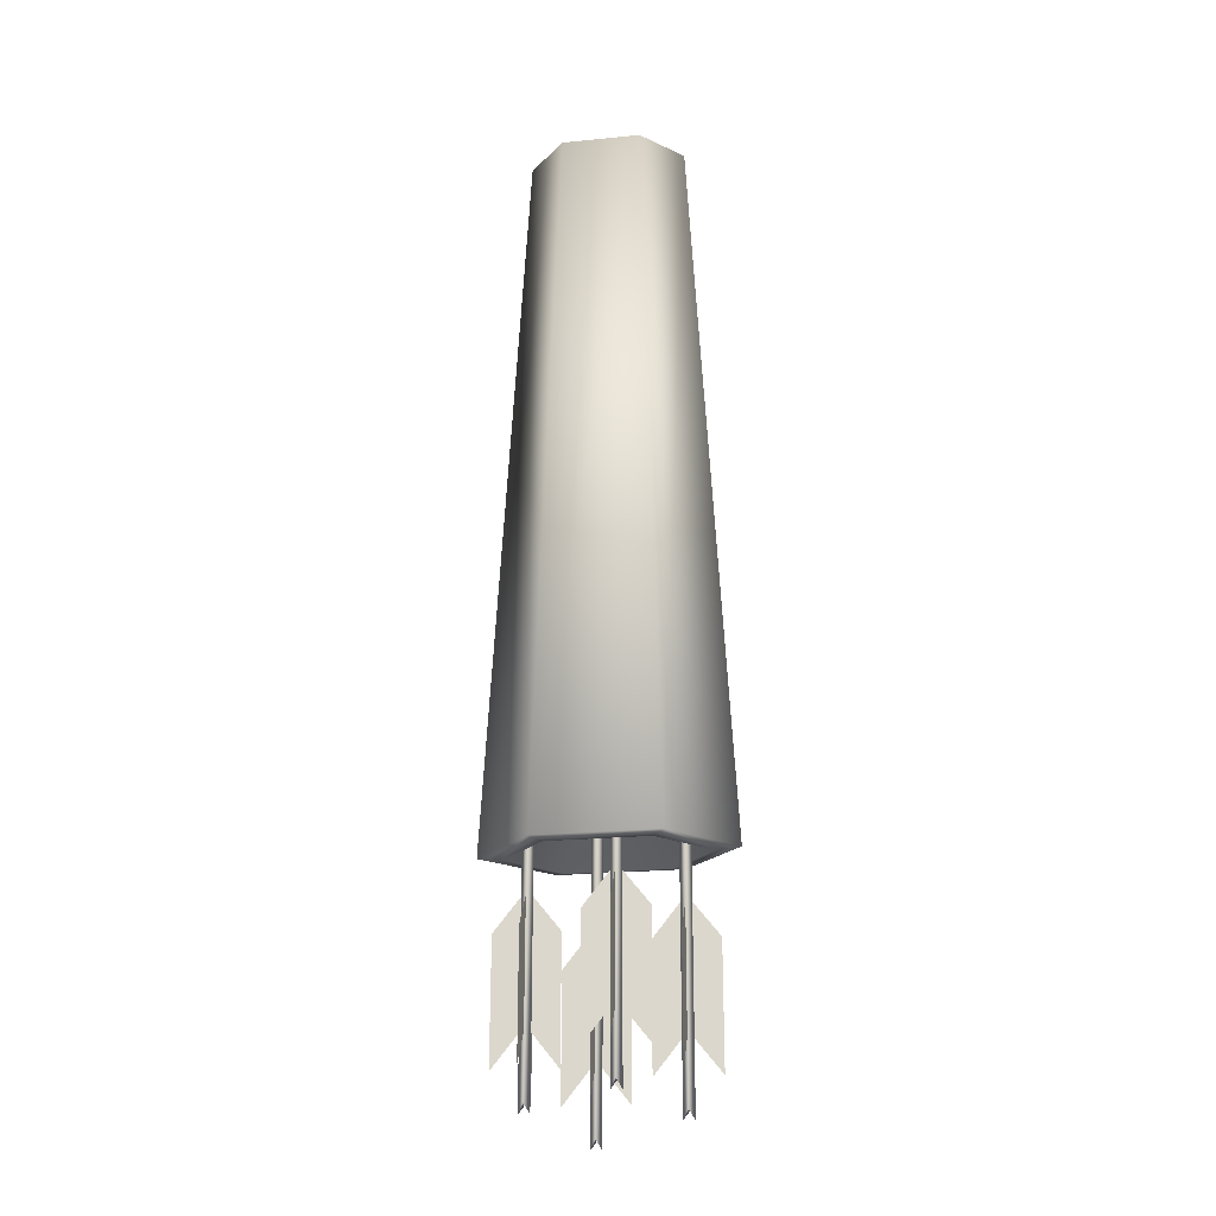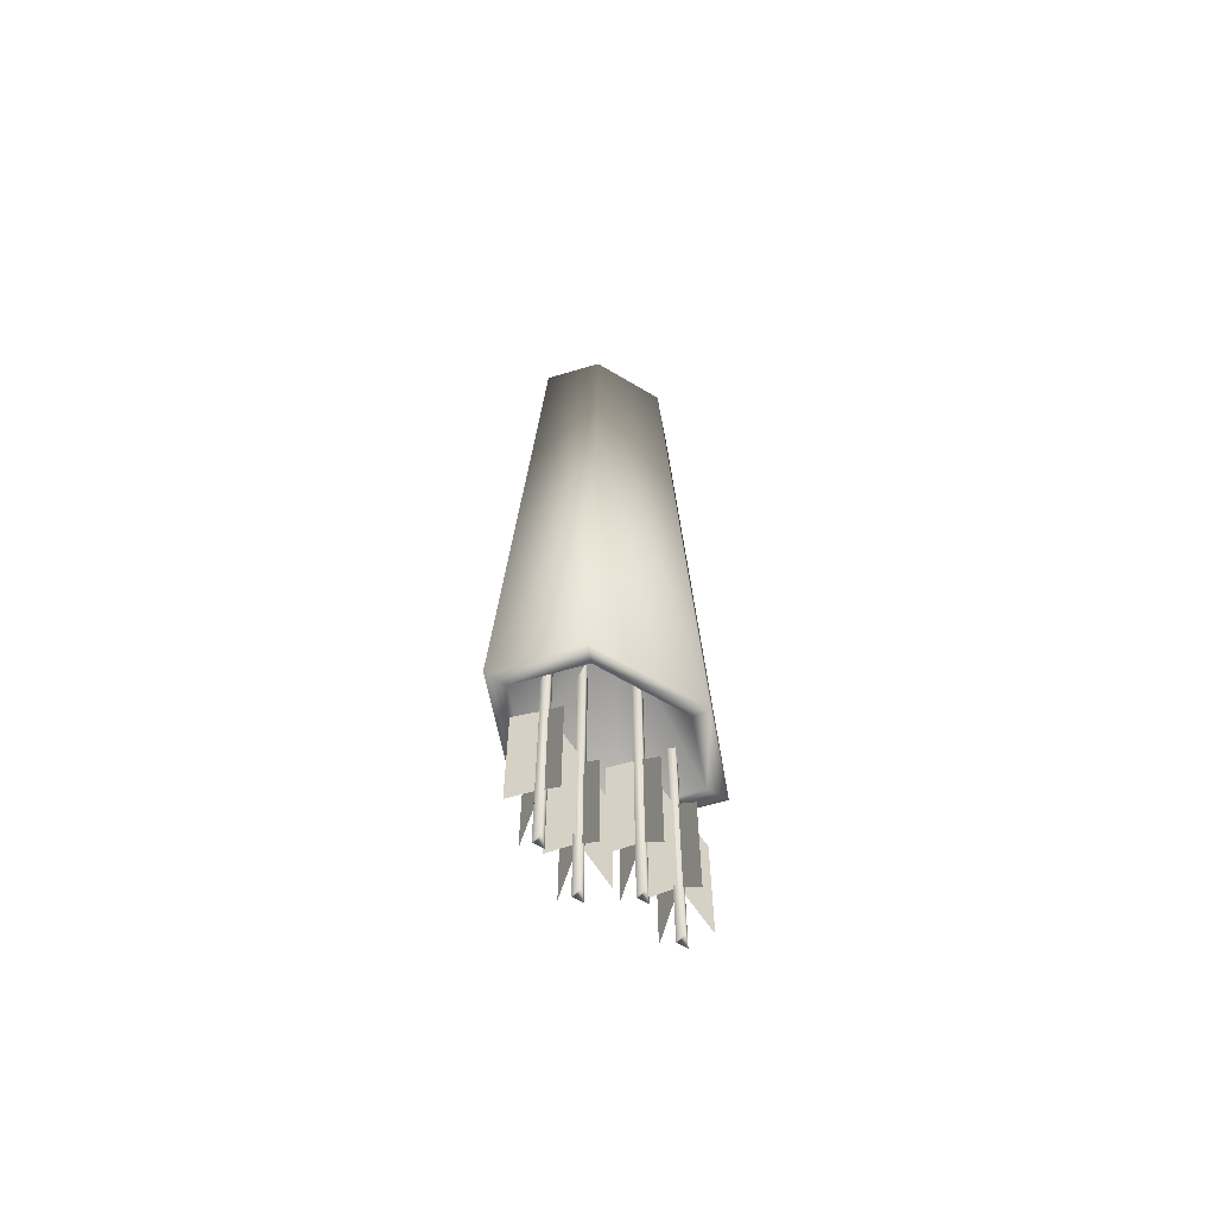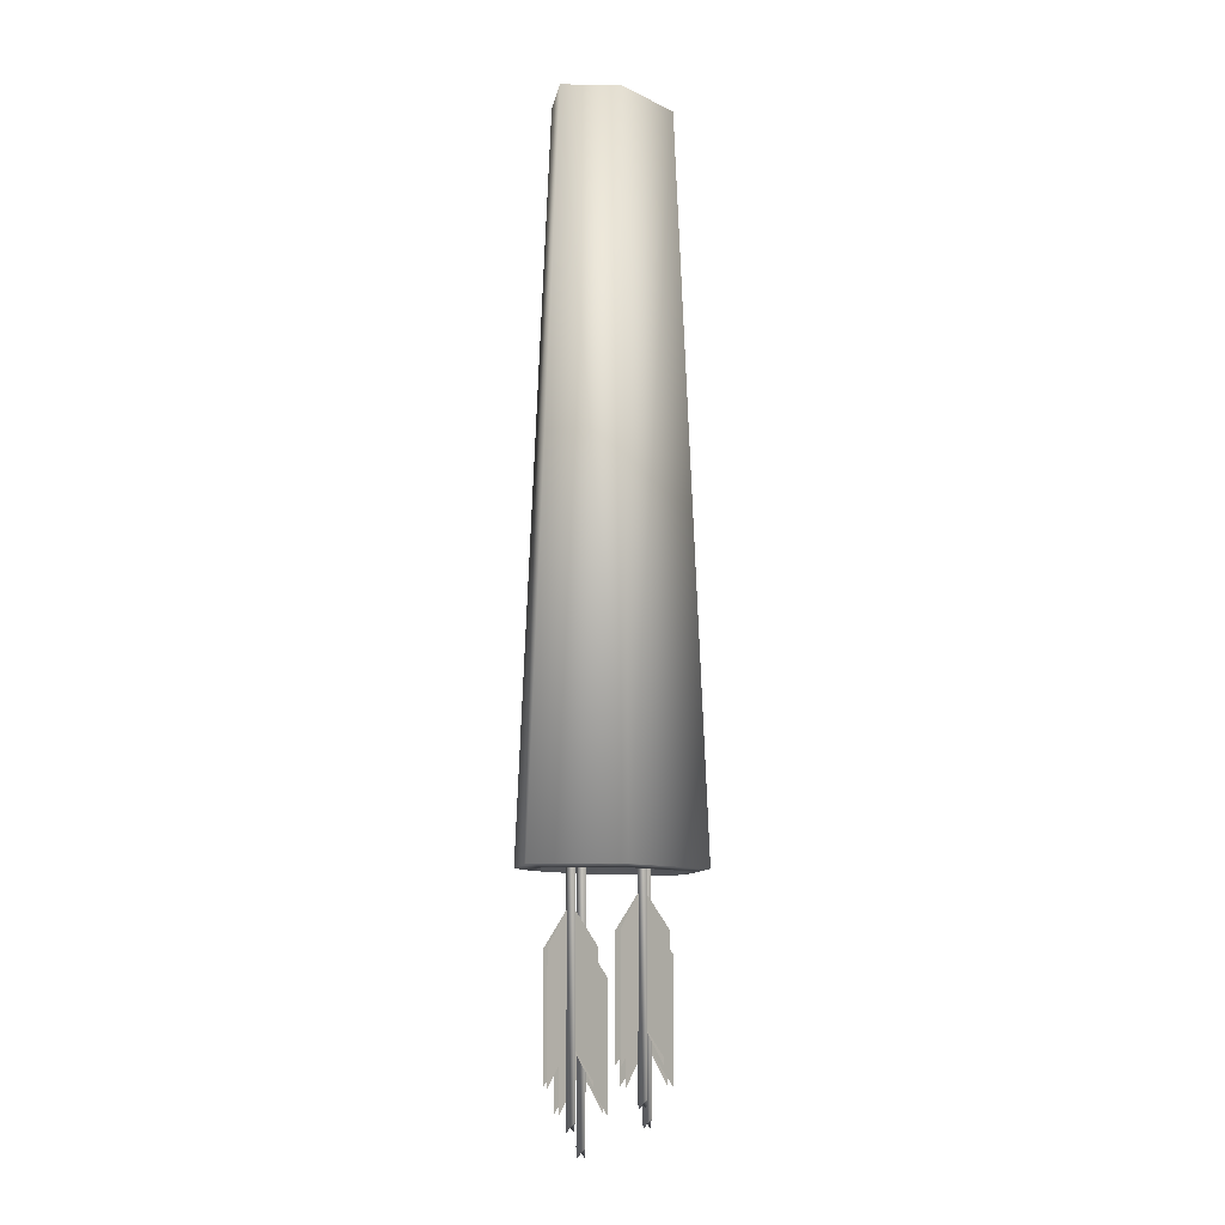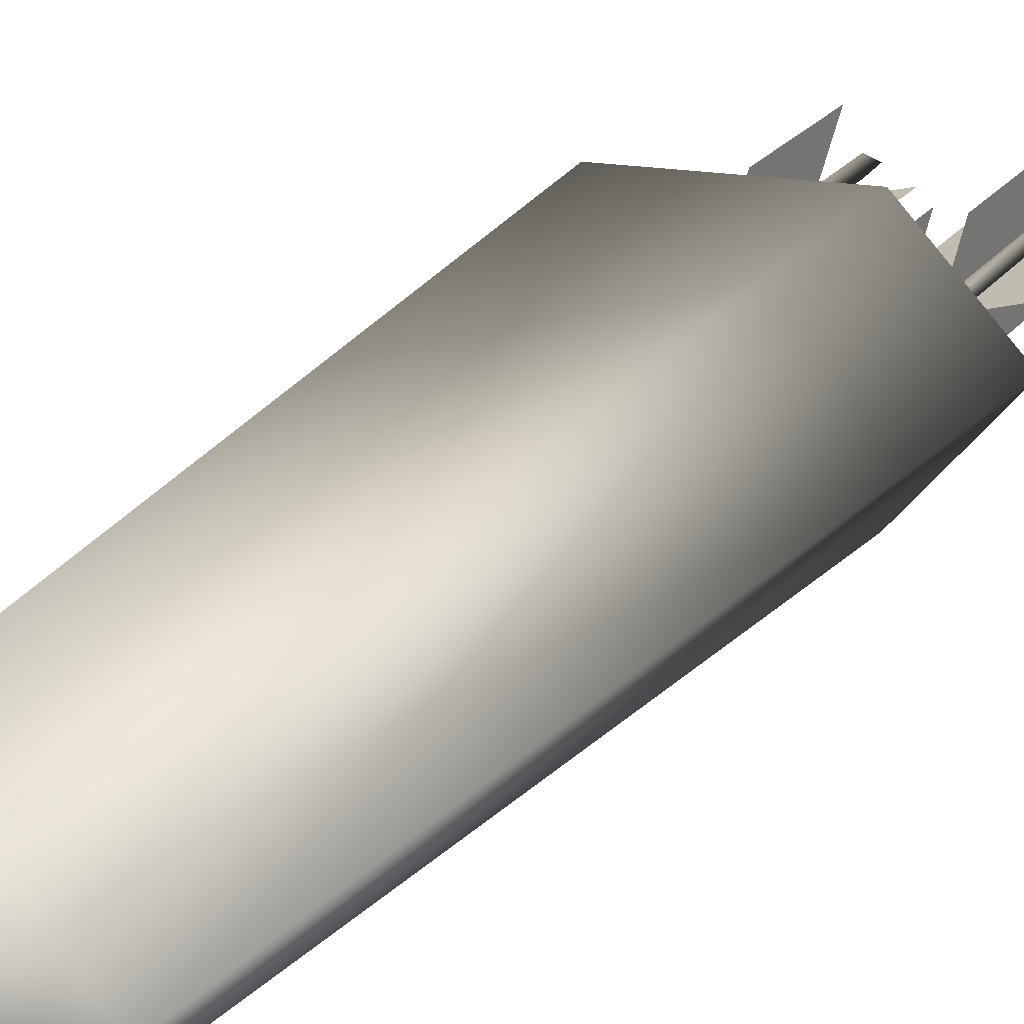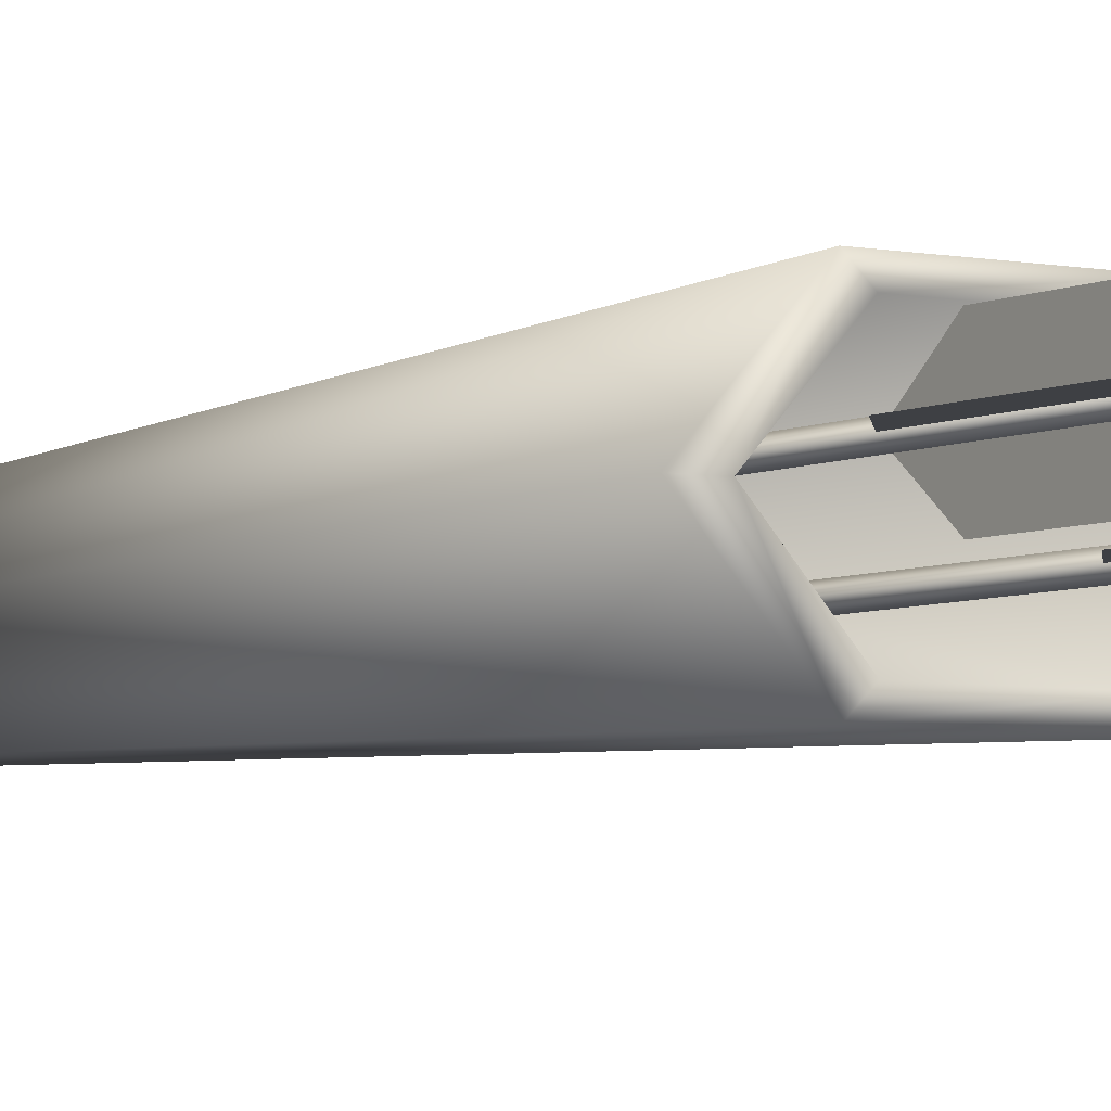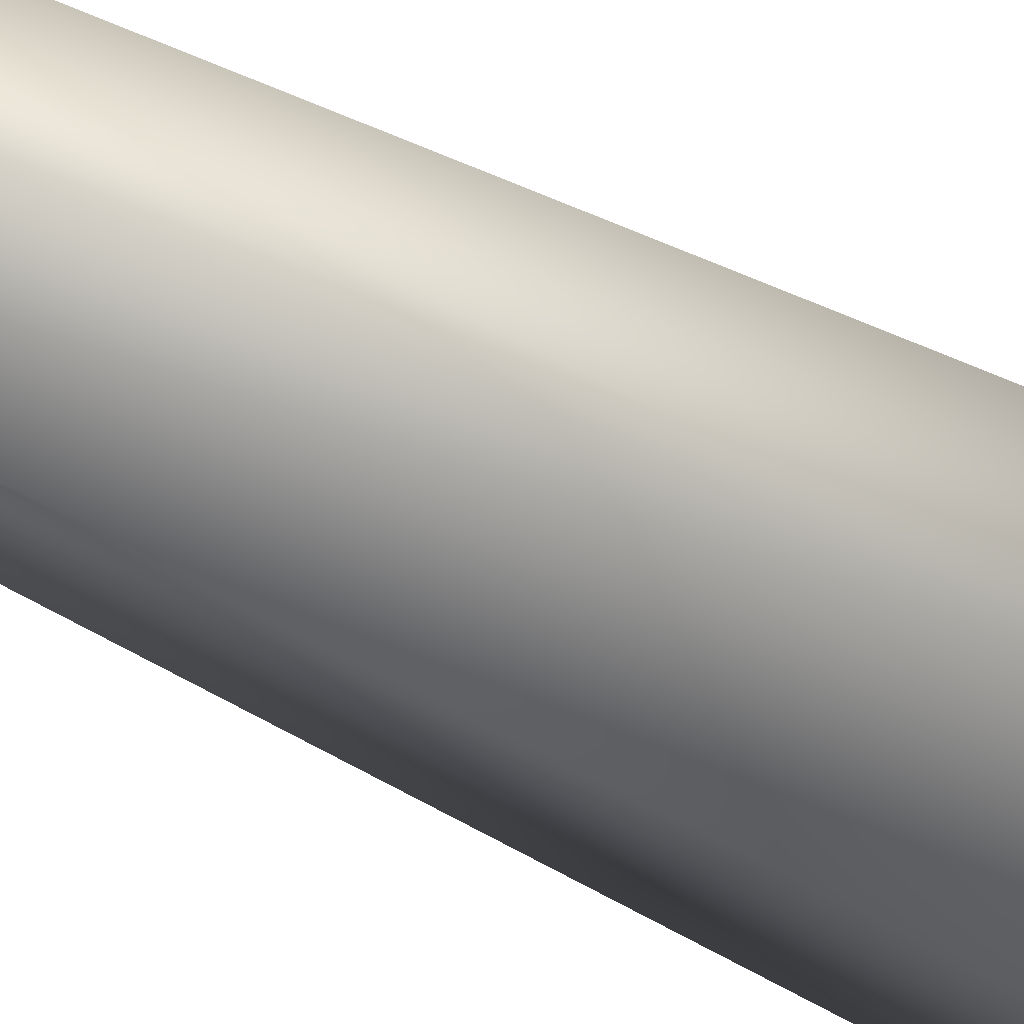
<metadata>
{"format":"obj","ext":"obj","renderer":"f3d","projection":"perspective","resolution":1024,"background":"white","views":[{"elev":-22.5,"azim":-170.2,"up":"+Z"},{"elev":-62.9,"azim":-31.2,"up":"+Z"},{"elev":-9.7,"azim":128.8,"up":"+Z"},{"elev":16.3,"azim":20.4,"up":"+Y"},{"elev":-4.9,"azim":146.9,"up":"+Y"},{"elev":-73.0,"azim":64.5,"up":"+Y"}]}
</metadata>
<code>
o quiver_arrow_1
v 0.06963 0.1727 0.8741
v -0.06963 0.1727 0.8741
v 0.1061 0.2132 -0.4149
v -0.1061 0.2132 -0.4149
v 0.08596 0.1909 -0.4191
v -0.08596 0.1909 -0.4191
v 0.06963 0.01838 0.8741
v -0.06963 0.01838 0.8741
v 0.1061 -0.02208 -0.4149
v -0.1061 -0.02207 -0.4149
v -0.1393 0.09556 0.8741
v 0.1393 0.09556 0.8741
v -0.2122 0.09556 -0.4149
v 0.2122 0.09556 -0.4149
v 0.08596 0.000277 -0.4191
v -0.08596 0.000277 -0.4191
v -0.1719 0.09556 -0.4191
v 0.1719 0.09556 -0.4191
v 0 0.09556 -0.003273
v 0.1352 0.1135 -0.821
v 0.1158 0.1135 -0.821
v 0.1255 0.1232 -0.8047
v 0.1255 0.1038 -0.8047
v 0.1344 0.1135 -0.4838
v 0.1344 0.1135 -0.6969
v 0.181 0.1135 -0.542
v 0.181 0.1135 -0.7552
v 0.1344 0.1135 -0.4838
v 0.1344 0.1135 -0.6969
v 0.181 0.1135 -0.542
v 0.181 0.1135 -0.7552
v 0.1166 0.1135 -0.4838
v 0.1166 0.1135 -0.6969
v 0.07007 0.1135 -0.542
v 0.07007 0.1135 -0.7552
v 0.1166 0.1135 -0.4838
v 0.1166 0.1135 -0.6969
v 0.07007 0.1135 -0.542
v 0.07007 0.1135 -0.7552
v 0.1255 0.1223 -0.4838
v 0.1255 0.1223 -0.6969
v 0.1255 0.1689 -0.542
v 0.1255 0.1689 -0.7552
v 0.1255 0.1223 -0.4838
v 0.1255 0.1223 -0.6969
v 0.1255 0.1689 -0.542
v 0.1255 0.1689 -0.7552
v 0.1255 0.1046 -0.4838
v 0.1255 0.1046 -0.6969
v 0.1255 0.05803 -0.542
v 0.1255 0.05803 -0.7552
v 0.1255 0.1046 -0.4838
v 0.1255 0.1046 -0.6969
v 0.1255 0.05803 -0.542
v 0.1255 0.05803 -0.7552
v 0.1255 0.1232 0.02754
v 0.1352 0.1135 0.02754
v 0.1255 0.1038 0.02754
v 0.1158 0.1135 0.02754
v -0.01076 0.1396 -0.7922
v -0.03012 0.1396 -0.7922
v -0.02044 0.1493 -0.7759
v -0.02044 0.1299 -0.7759
v -0.01156 0.1396 -0.4549
v -0.01156 0.1396 -0.6681
v 0.03501 0.1396 -0.5131
v 0.03501 0.1396 -0.7263
v -0.01156 0.1396 -0.4549
v -0.01156 0.1396 -0.6681
v 0.03501 0.1396 -0.5131
v 0.03501 0.1396 -0.7263
v -0.02931 0.1396 -0.4549
v -0.02931 0.1396 -0.6681
v -0.07588 0.1396 -0.5131
v -0.07588 0.1396 -0.7263
v -0.02931 0.1396 -0.4549
v -0.02931 0.1396 -0.6681
v -0.07588 0.1396 -0.5131
v -0.07588 0.1396 -0.7263
v -0.02044 0.1485 -0.4549
v -0.02044 0.1485 -0.6681
v -0.02044 0.1951 -0.5131
v -0.02044 0.1951 -0.7263
v -0.02044 0.1485 -0.4549
v -0.02044 0.1485 -0.6681
v -0.02044 0.1951 -0.5131
v -0.02044 0.1951 -0.7263
v -0.02044 0.1308 -0.4549
v -0.02044 0.1308 -0.6681
v -0.02044 0.08418 -0.5131
v -0.02044 0.08418 -0.7263
v -0.02044 0.1308 -0.4549
v -0.02044 0.1308 -0.6681
v -0.02044 0.08418 -0.5131
v -0.02044 0.08418 -0.7263
v -0.02044 0.1493 0.0564
v -0.01076 0.1396 0.0564
v -0.02044 0.1299 0.0564
v -0.03012 0.1396 0.0564
v -0.1103 0.07094 -0.8297
v -0.1297 0.07094 -0.8297
v -0.12 0.08062 -0.8134
v -0.12 0.06126 -0.8134
v -0.1111 0.07094 -0.4925
v -0.1111 0.07094 -0.7056
v -0.06454 0.07094 -0.5507
v -0.06454 0.07094 -0.7639
v -0.1111 0.07094 -0.4925
v -0.1111 0.07094 -0.7056
v -0.06454 0.07094 -0.5507
v -0.06454 0.07094 -0.7639
v -0.1289 0.07094 -0.4925
v -0.1289 0.07094 -0.7056
v -0.1754 0.07094 -0.5507
v -0.1754 0.07094 -0.7639
v -0.1289 0.07094 -0.4925
v -0.1289 0.07094 -0.7056
v -0.1754 0.07094 -0.5507
v -0.1754 0.07094 -0.7639
v -0.12 0.07981 -0.4925
v -0.12 0.07981 -0.7056
v -0.12 0.1264 -0.5507
v -0.12 0.1264 -0.7639
v -0.12 0.07981 -0.4925
v -0.12 0.07981 -0.7056
v -0.12 0.1264 -0.5507
v -0.12 0.1264 -0.7639
v -0.12 0.06206 -0.4925
v -0.12 0.06206 -0.7056
v -0.12 0.01549 -0.5507
v -0.12 0.01549 -0.7639
v -0.12 0.06206 -0.4925
v -0.12 0.06206 -0.7056
v -0.12 0.01549 -0.5507
v -0.12 0.01549 -0.7639
v -0.12 0.08062 0.01885
v -0.1103 0.07094 0.01885
v -0.12 0.06126 0.01885
v -0.1297 0.07094 0.01885
v 0.03529 0.05188 -0.8682
v 0.01592 0.05188 -0.8682
v 0.02561 0.06156 -0.8519
v 0.02561 0.0422 -0.8519
v 0.03448 0.05188 -0.531
v 0.03448 0.05188 -0.7441
v 0.08105 0.05188 -0.5892
v 0.08105 0.05188 -0.8024
v 0.03448 0.05188 -0.531
v 0.03448 0.05188 -0.7441
v 0.08105 0.05188 -0.5892
v 0.08105 0.05188 -0.8024
v 0.01673 0.05188 -0.531
v 0.01673 0.05188 -0.7441
v -0.02984 0.05188 -0.5892
v -0.02984 0.05188 -0.8024
v 0.01673 0.05188 -0.531
v 0.01673 0.05188 -0.7441
v -0.02984 0.05188 -0.5892
v -0.02984 0.05188 -0.8024
v 0.02561 0.06075 -0.531
v 0.02561 0.06075 -0.7441
v 0.02561 0.1073 -0.5892
v 0.02561 0.1073 -0.8024
v 0.02561 0.06075 -0.531
v 0.02561 0.06075 -0.7441
v 0.02561 0.1073 -0.5892
v 0.02561 0.1073 -0.8024
v 0.02561 0.043 -0.531
v 0.02561 0.043 -0.7441
v 0.02561 -0.003569 -0.5892
v 0.02561 -0.003569 -0.8024
v 0.02561 0.043 -0.531
v 0.02561 0.043 -0.7441
v 0.02561 -0.003569 -0.5892
v 0.02561 -0.003569 -0.8024
v 0.02561 0.06156 -0.01965
v 0.03529 0.05188 -0.01965
v 0.02561 0.0422 -0.01965
v 0.01593 0.05188 -0.01965
f 11 1 2
f 4 5 6
f 12 3 1
f 3 2 1
f 11 4 13
f 4 17 13
f 3 18 5
f 6 5 19
f 17 6 19
f 5 18 19
f 8 12 11
f 16 9 10
f 12 9 14
f 8 9 7
f 10 11 13
f 17 10 13
f 9 18 14
f 16 19 15
f 17 19 16
f 15 19 18
f 23 22 20
f 23 21 22
f 25 26 24
f 29 30 31
f 33 34 35
f 37 38 36
f 41 42 40
f 45 46 47
f 49 50 51
f 53 54 52
f 59 22 21
f 23 59 21
f 22 57 20
f 23 57 58
f 63 62 60
f 63 61 62
f 65 66 64
f 69 70 71
f 73 74 75
f 77 78 76
f 81 82 80
f 85 86 87
f 89 90 91
f 93 94 92
f 99 62 61
f 63 99 61
f 62 97 60
f 63 97 98
f 103 102 100
f 103 101 102
f 105 106 104
f 109 110 111
f 113 114 115
f 117 118 116
f 121 122 120
f 125 126 127
f 129 130 131
f 133 134 132
f 139 102 101
f 103 139 101
f 102 137 100
f 103 137 138
f 143 142 140
f 143 141 142
f 145 146 144
f 149 150 151
f 153 154 155
f 157 158 156
f 161 162 160
f 165 166 167
f 169 170 171
f 173 174 172
f 179 142 141
f 143 179 141
f 142 177 140
f 143 177 178
f 11 12 1
f 4 3 5
f 12 14 3
f 3 4 2
f 11 2 4
f 4 6 17
f 3 14 18
f 8 7 12
f 16 15 9
f 12 7 9
f 8 10 9
f 10 8 11
f 17 16 10
f 9 15 18
f 25 27 26
f 29 28 30
f 33 32 34
f 37 39 38
f 41 43 42
f 45 44 46
f 49 48 50
f 53 55 54
f 59 56 22
f 23 58 59
f 22 56 57
f 23 20 57
f 65 67 66
f 69 68 70
f 73 72 74
f 77 79 78
f 81 83 82
f 85 84 86
f 89 88 90
f 93 95 94
f 99 96 62
f 63 98 99
f 62 96 97
f 63 60 97
f 105 107 106
f 109 108 110
f 113 112 114
f 117 119 118
f 121 123 122
f 125 124 126
f 129 128 130
f 133 135 134
f 139 136 102
f 103 138 139
f 102 136 137
f 103 100 137
f 145 147 146
f 149 148 150
f 153 152 154
f 157 159 158
f 161 163 162
f 165 164 166
f 169 168 170
f 173 175 174
f 179 176 142
f 143 178 179
f 142 176 177
f 143 140 177

</code>
